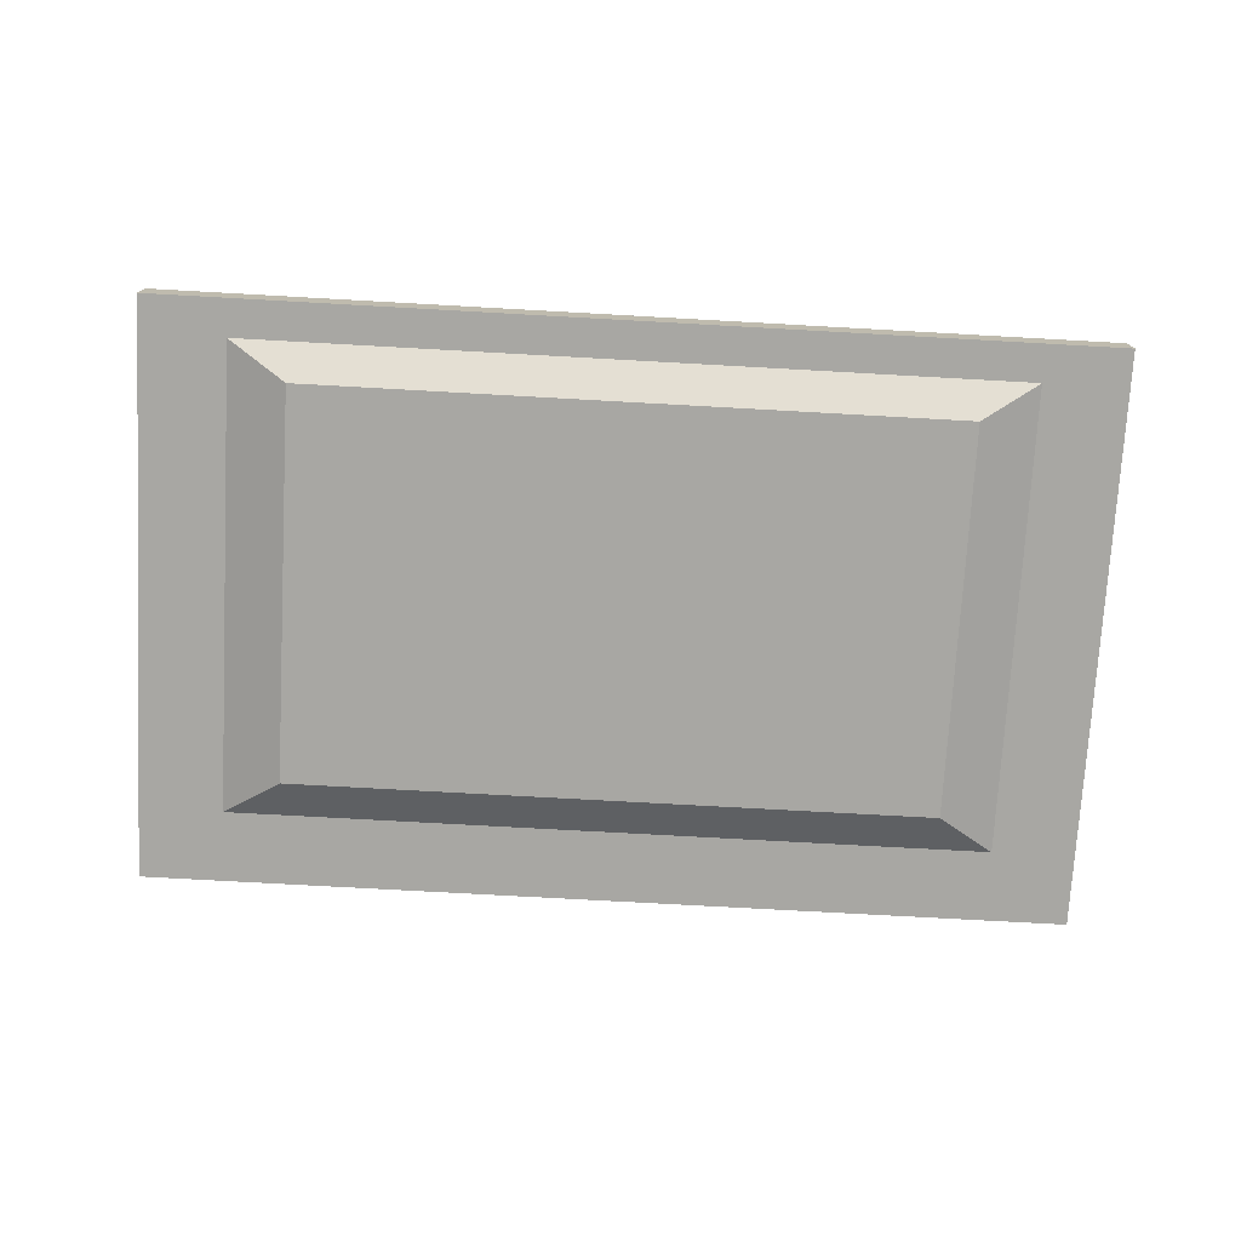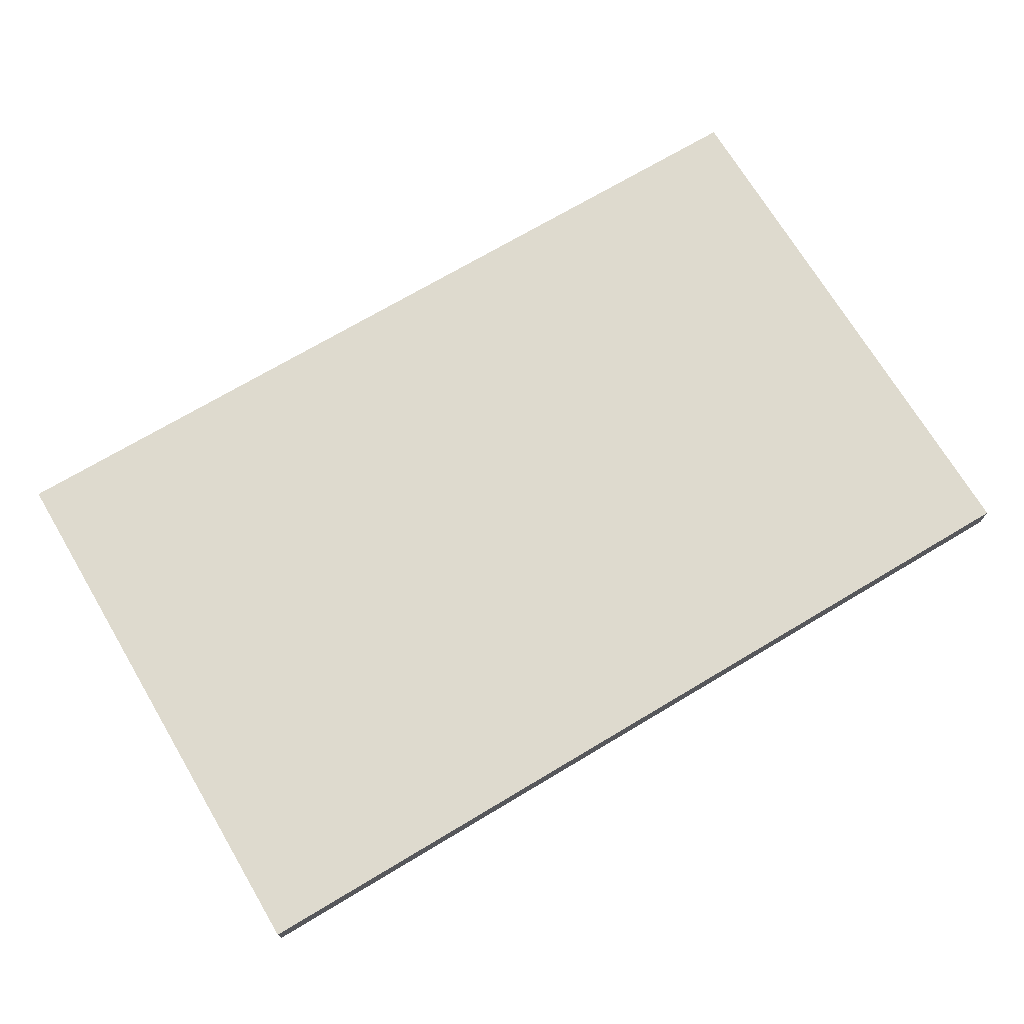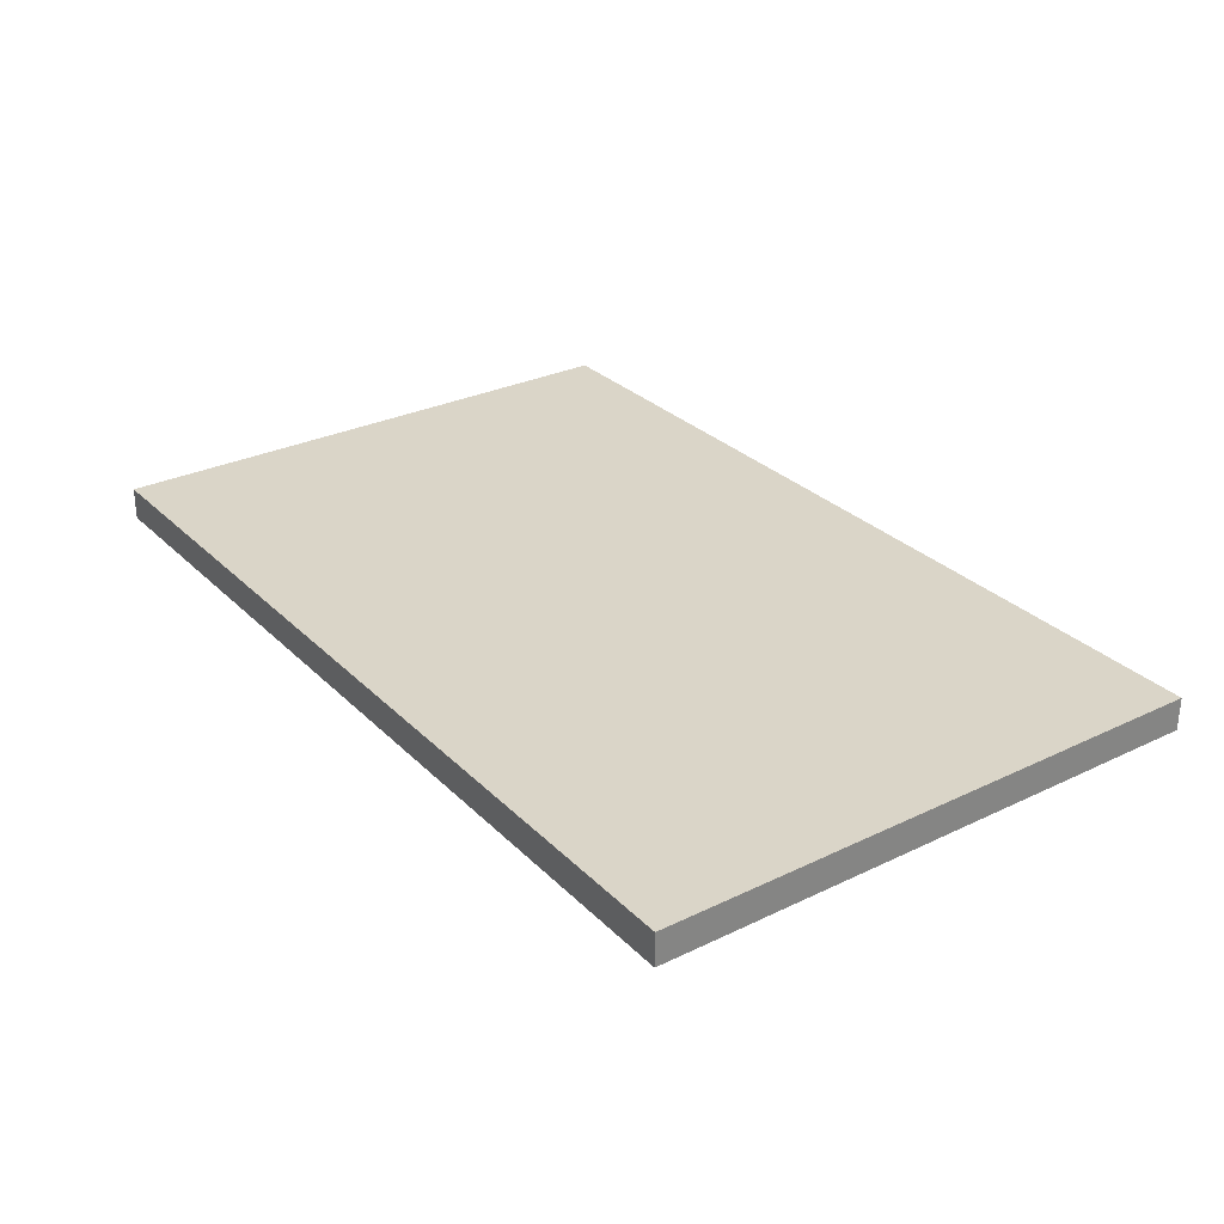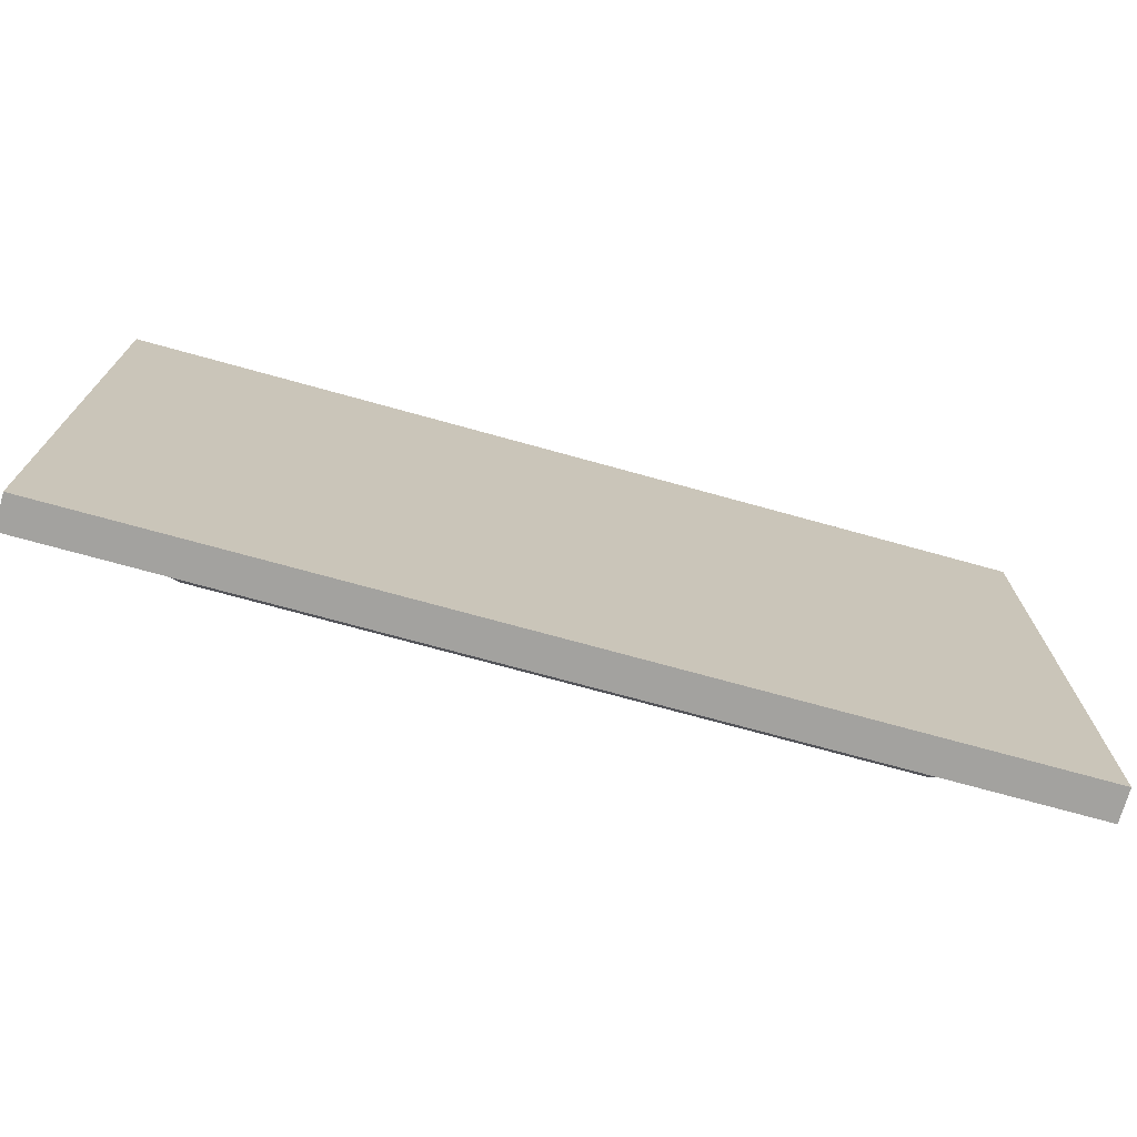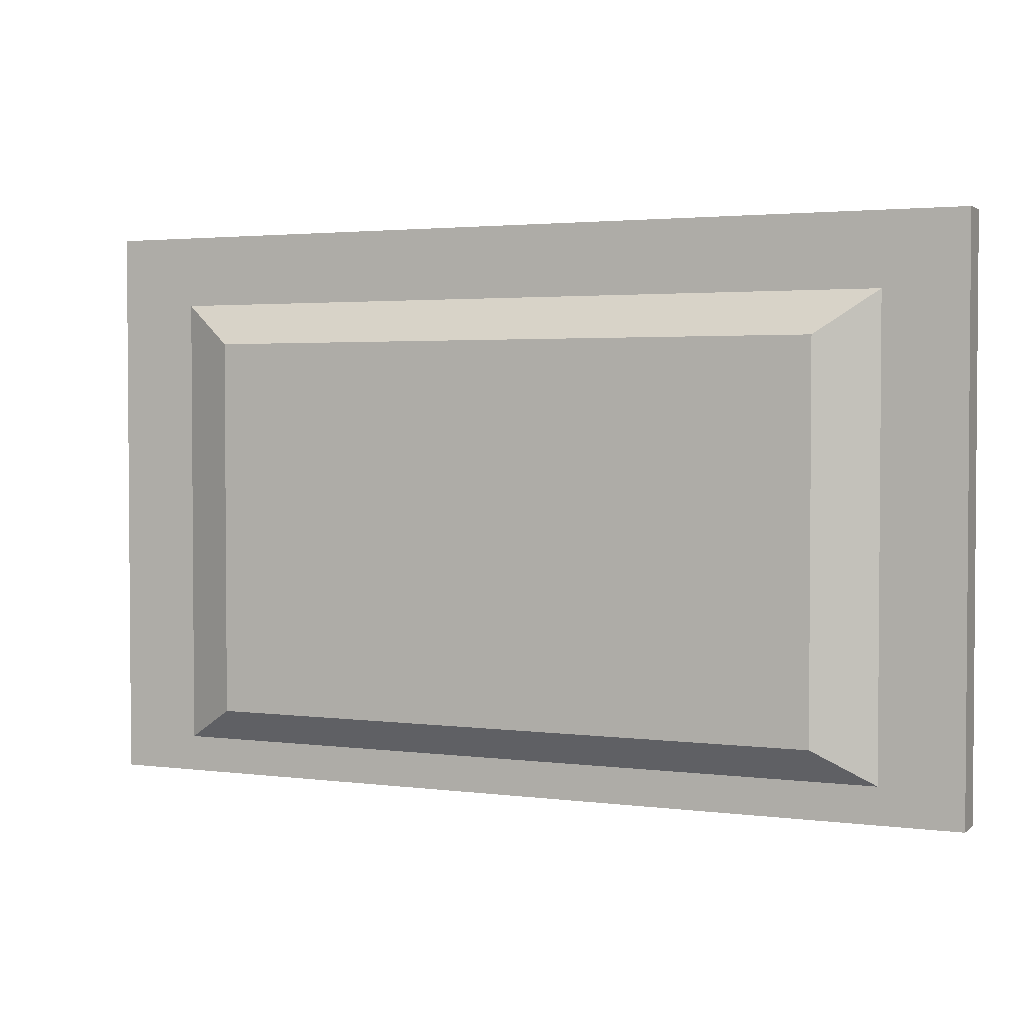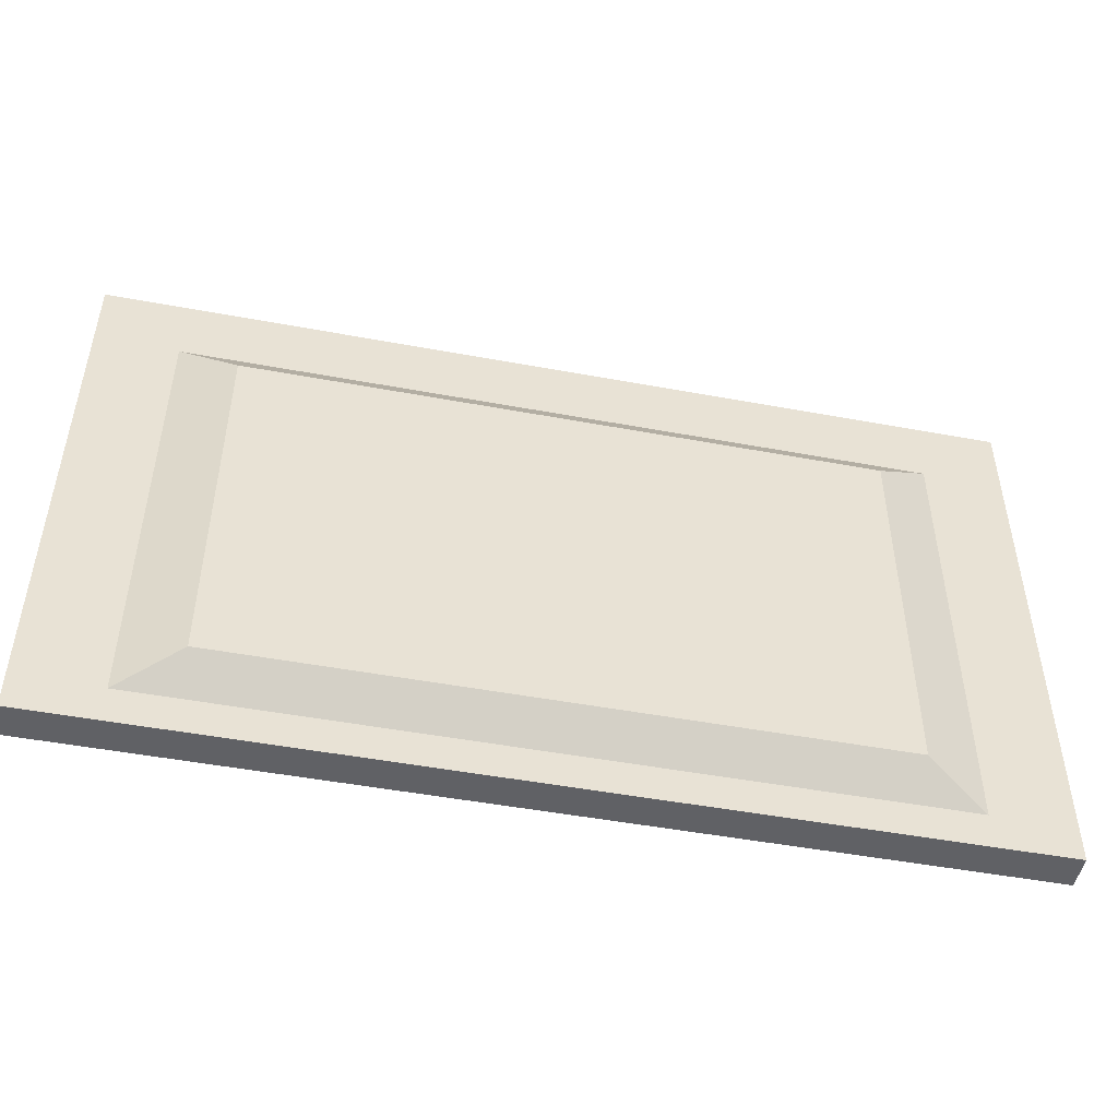
<metadata>
{"format":"obj","ext":"obj","renderer":"f3d","projection":"perspective","resolution":1024,"background":"white","views":[{"elev":-74.5,"azim":-3.2,"up":"+Z"},{"elev":71.3,"azim":149.2,"up":"+Z"},{"elev":29.3,"azim":-125.4,"up":"+Z"},{"elev":-72.6,"azim":-15.5,"up":"+Y"},{"elev":2.6,"azim":-155.7,"up":"+Y"},{"elev":-48.7,"azim":168.3,"up":"+Y"}]}
</metadata>
<code>
o Television01a
v 1 1.25 -0.005
v 1 0 -0.005
v 1 1.25 0.0675
v 1 0 0.0675
v -1 1.25 -0.005
v -1 0 -0.005
v -1 1.25 0.0675
v -1 0 0.0675
v 0.821 1.093 -0.005
v 0.821 0.07998 -0.005
v -0.821 1.093 -0.005
v -0.821 0.07998 -0.005
v 0.693 0.9996 -0.06425
v 0.693 0.1547 -0.06425
v -0.693 0.9996 -0.06425
v -0.693 0.1547 -0.06425
f 5 3 1
f 3 8 4
f 7 6 8
f 2 8 6
f 1 4 2
f 5 2 6
f 10 11 12
f 15 14 16
f 9 15 11
f 10 13 9
f 12 15 16
f 12 14 10
f 5 7 3
f 3 7 8
f 7 5 6
f 2 4 8
f 1 3 4
f 5 1 2
f 10 9 11
f 15 13 14
f 9 13 15
f 10 14 13
f 12 11 15
f 12 16 14

</code>
